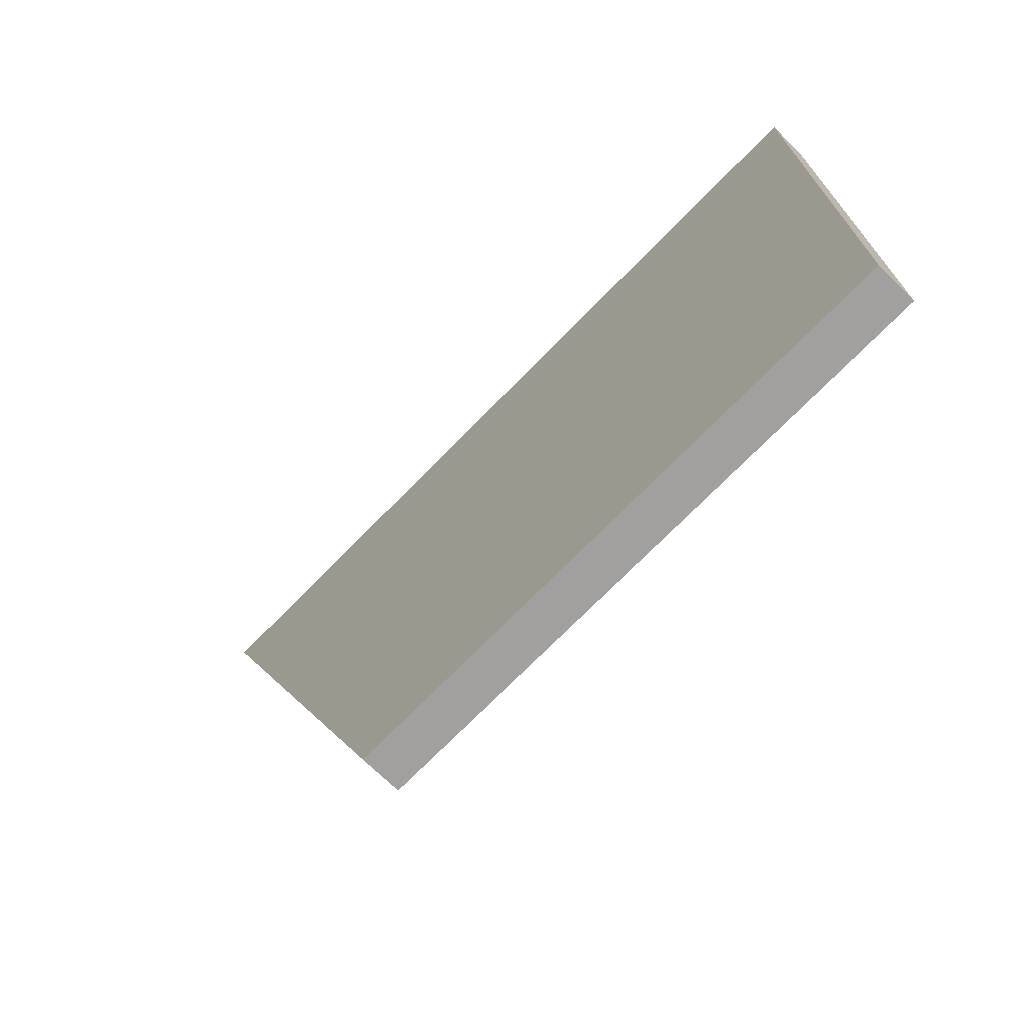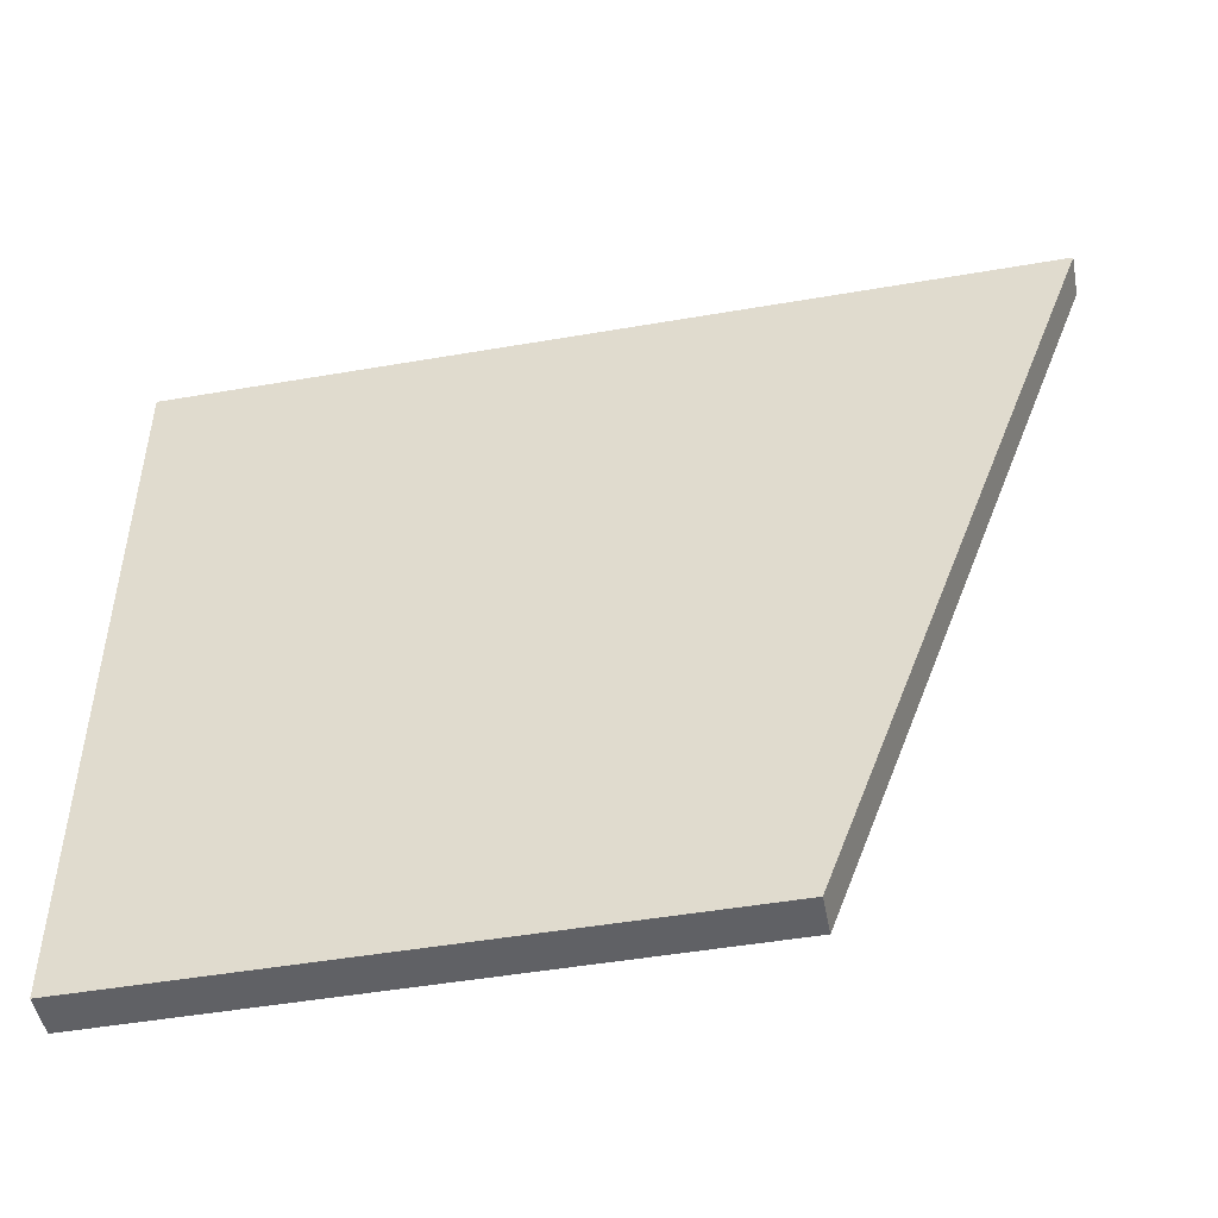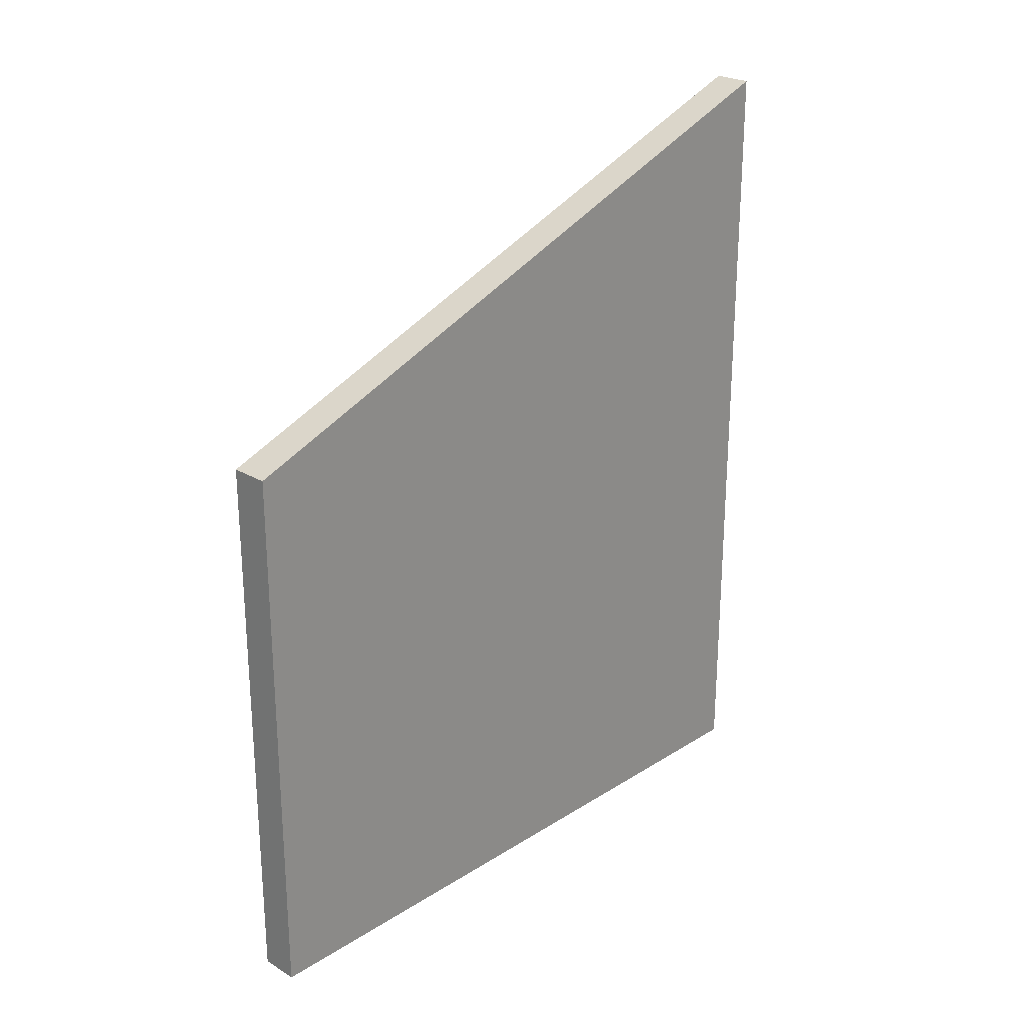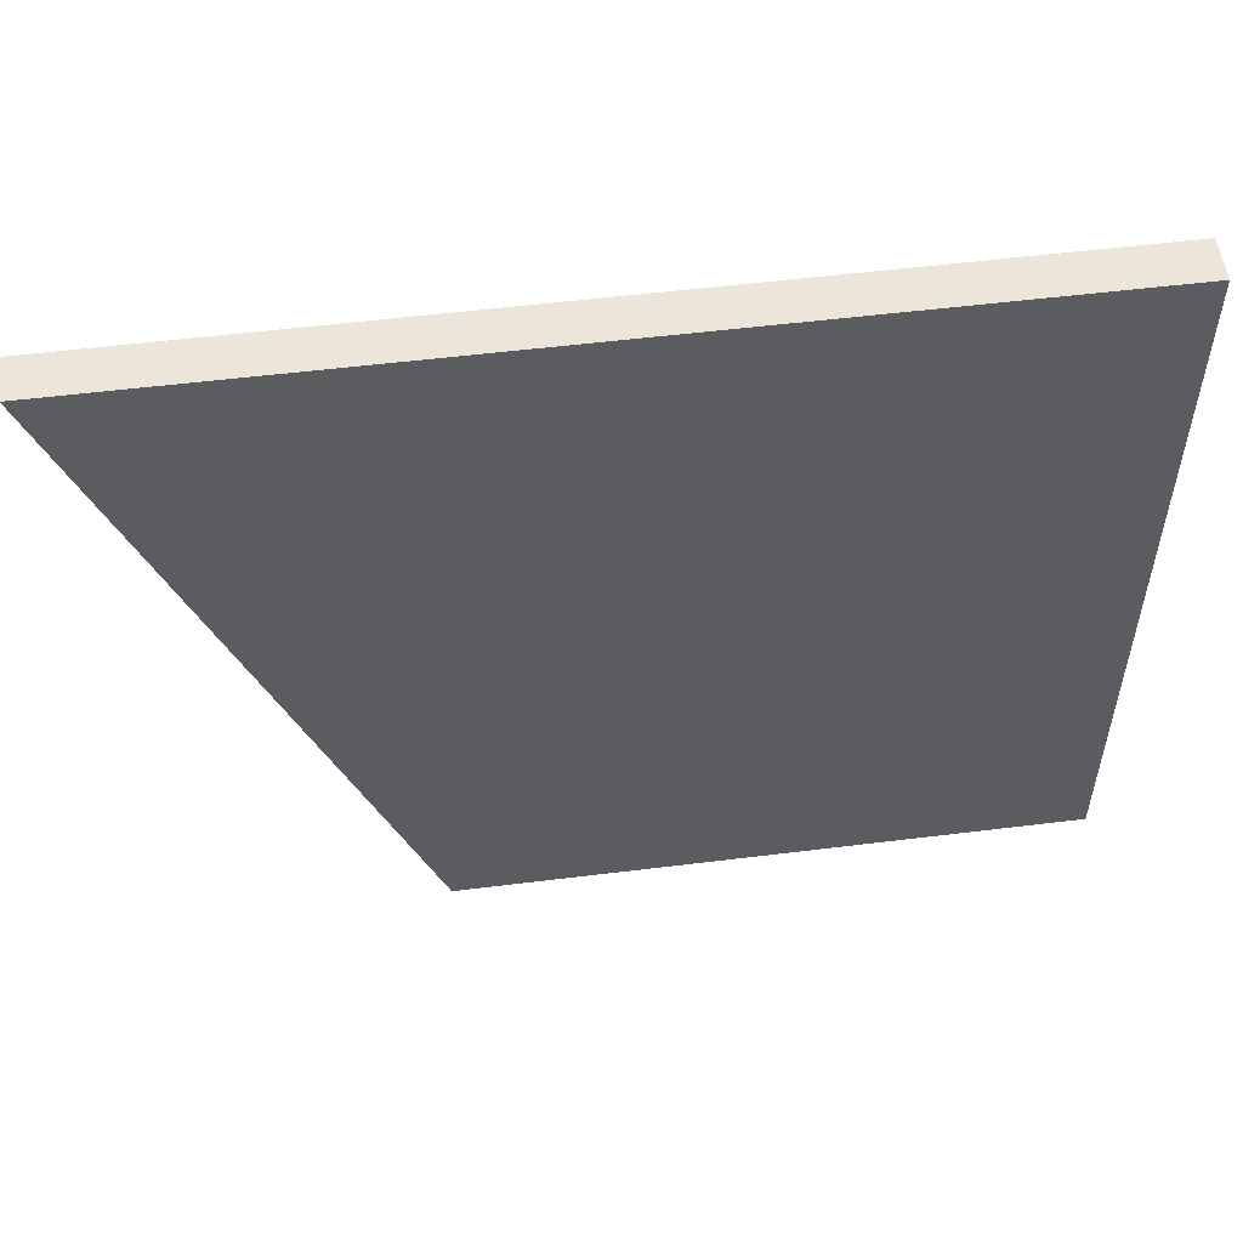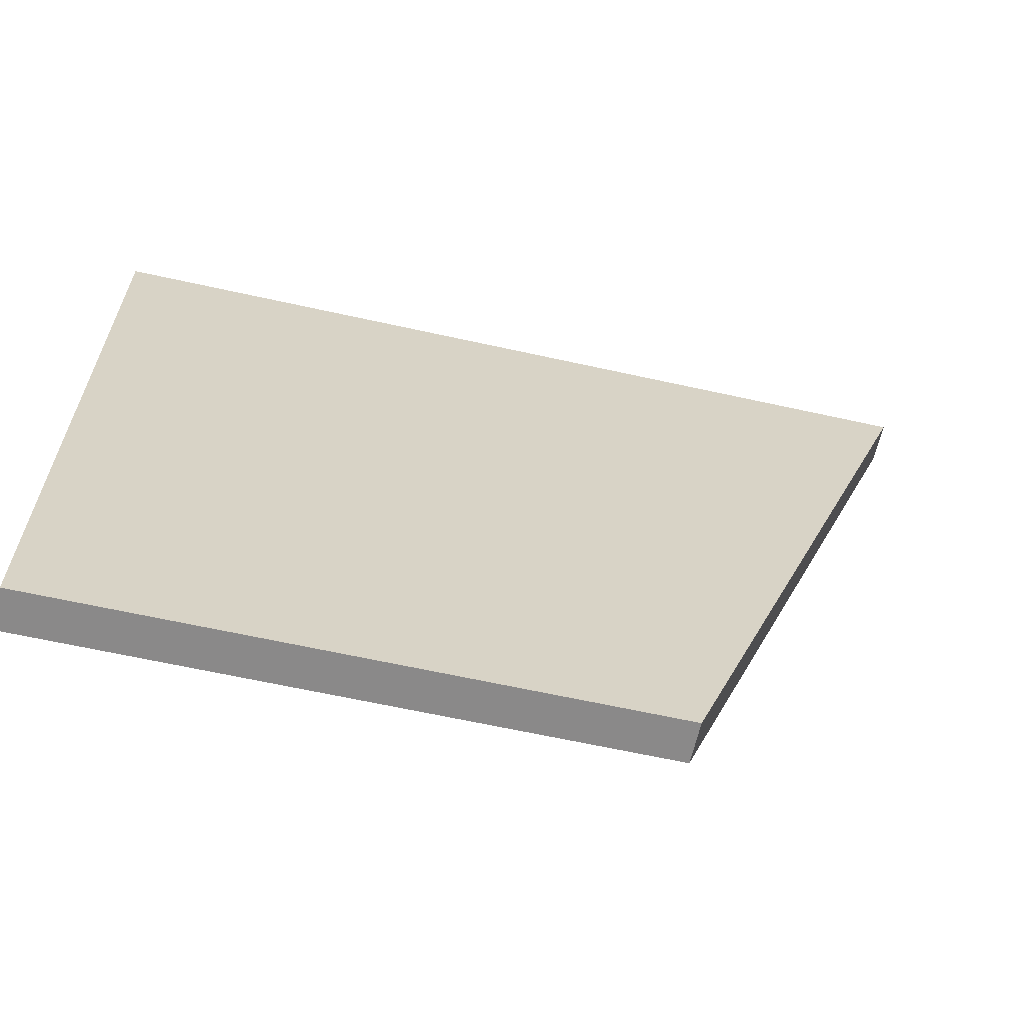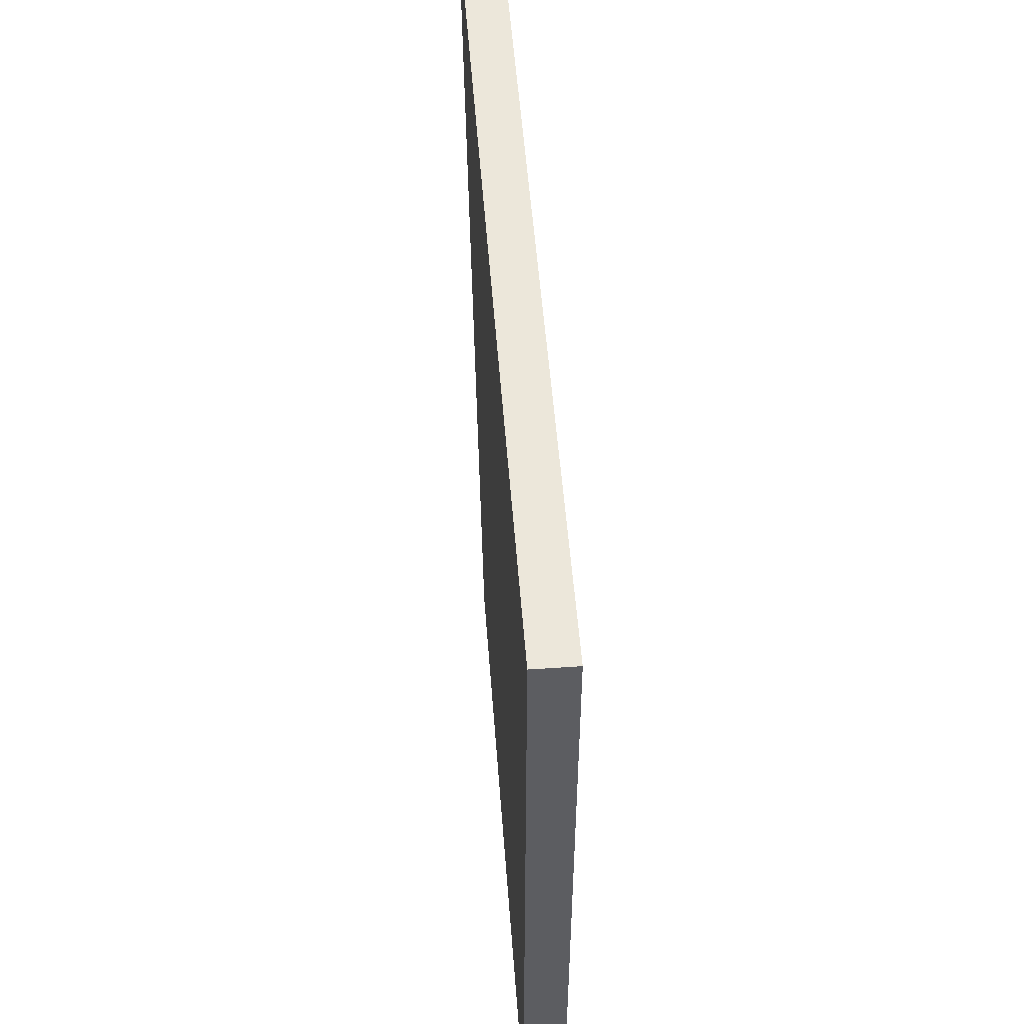
<metadata>
{"format":"obj","ext":"obj","renderer":"f3d","projection":"perspective","resolution":1024,"background":"white","views":[{"elev":-71.8,"azim":-44.3,"up":"+Z"},{"elev":-48.5,"azim":100.9,"up":"+Z"},{"elev":24.6,"azim":-135.7,"up":"+Y"},{"elev":54.4,"azim":-97.5,"up":"+Z"},{"elev":-63.3,"azim":77.3,"up":"+Z"},{"elev":52.0,"azim":-4.2,"up":"+Z"}]}
</metadata>
<code>
o 268775
v -8.116 14.59 4.501
v -8.116 11.7 4.501
v -8.116 11.7 8.071
v -8.116 14.4 8.071
v -8.116 15.92 8.071
v -7.916 11.7 4.501
v -7.916 14.59 4.501
v -7.916 15.92 8.071
v -7.916 11.7 8.071
f 1 2 4
f 3 4 2
f 4 5 1
f 8 9 7
f 6 7 9
f 3 2 9
f 6 9 2
f 6 2 1
f 1 7 6
f 4 9 8
f 9 4 3
f 8 5 4
f 8 7 1
f 1 5 8

</code>
